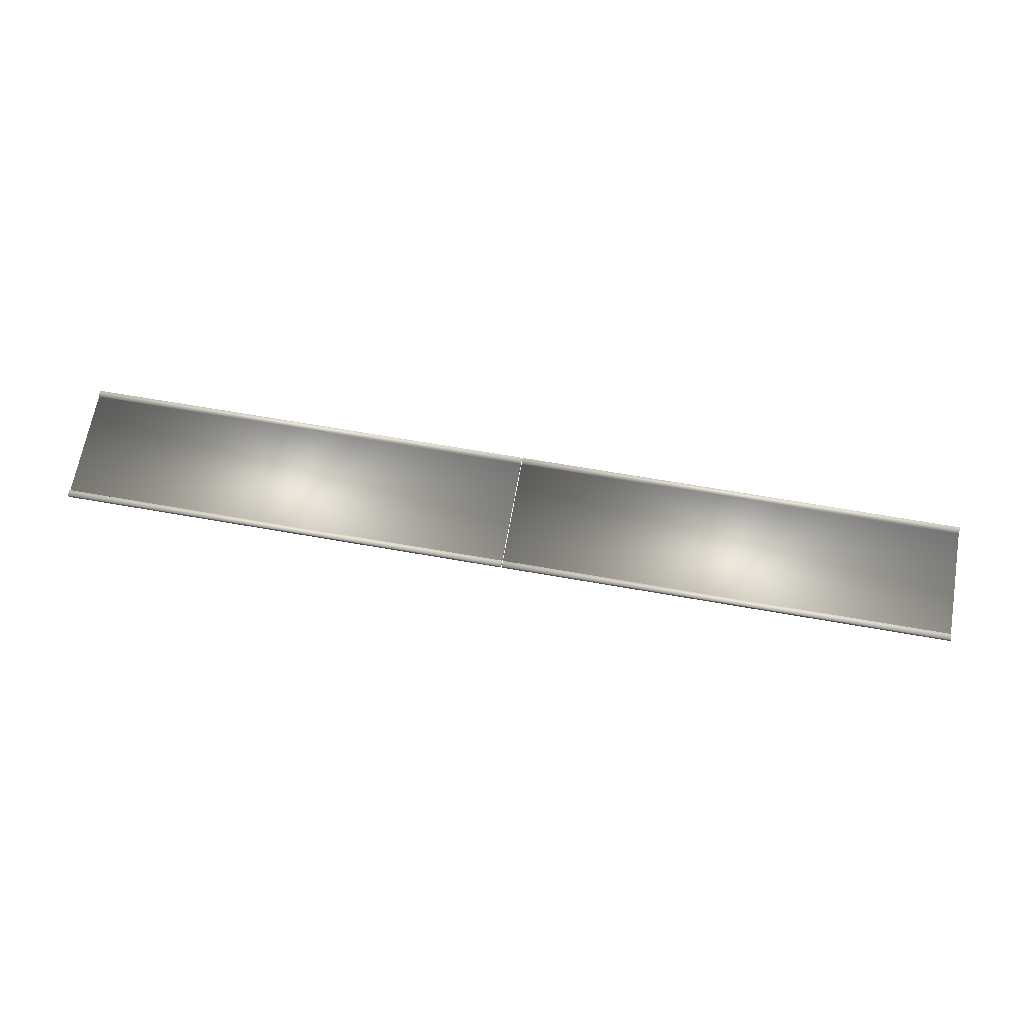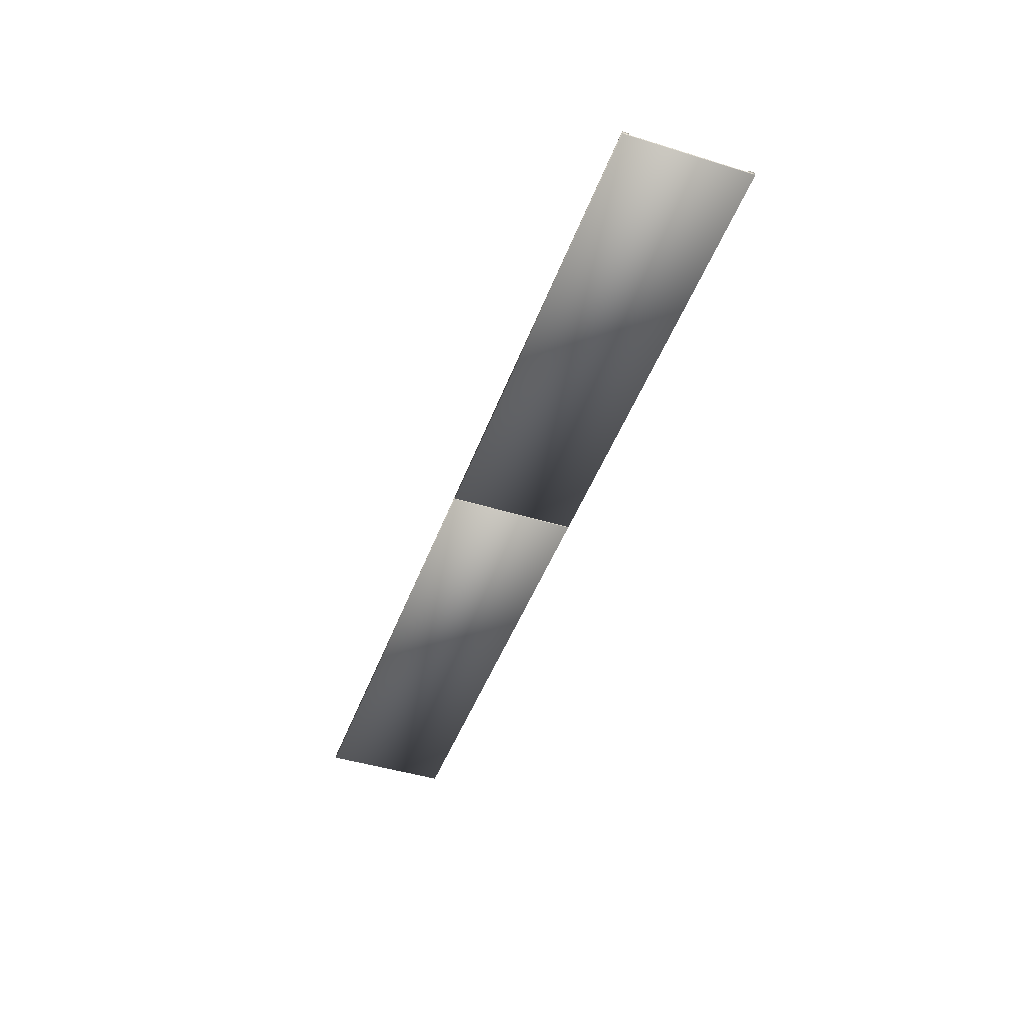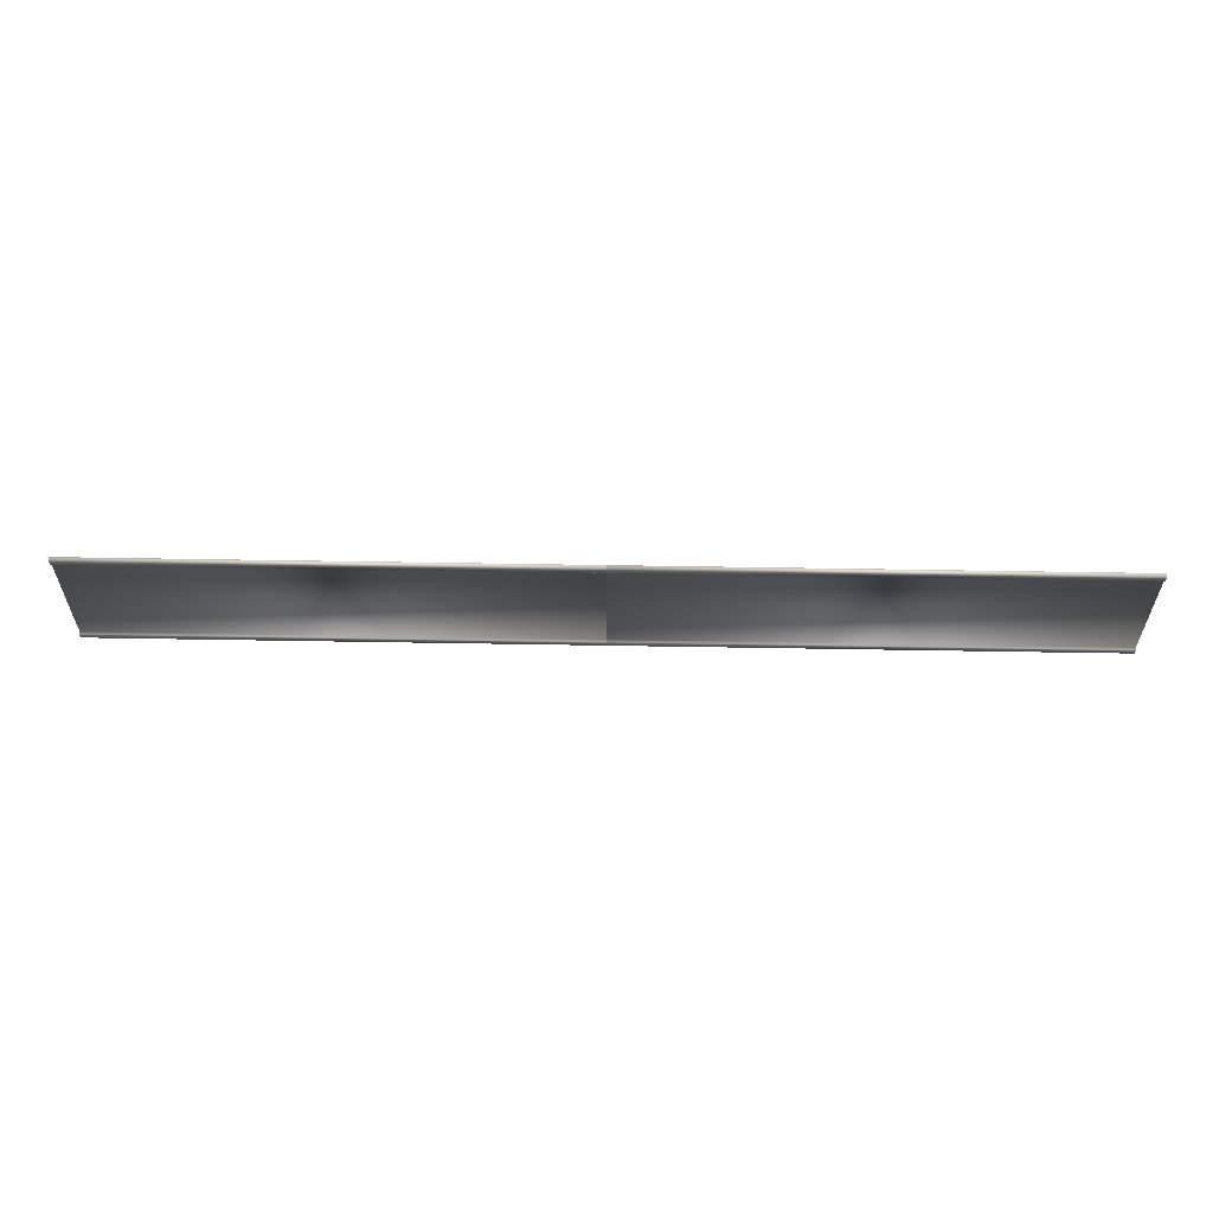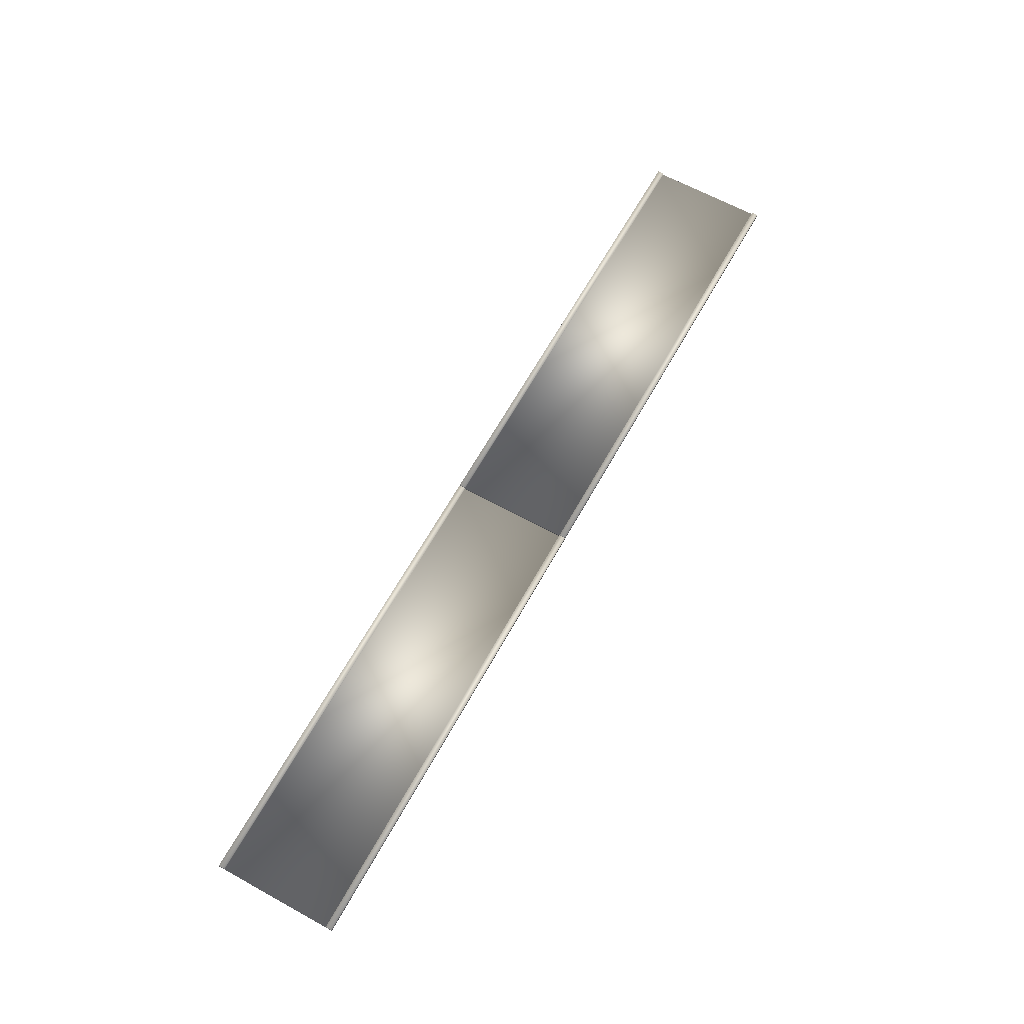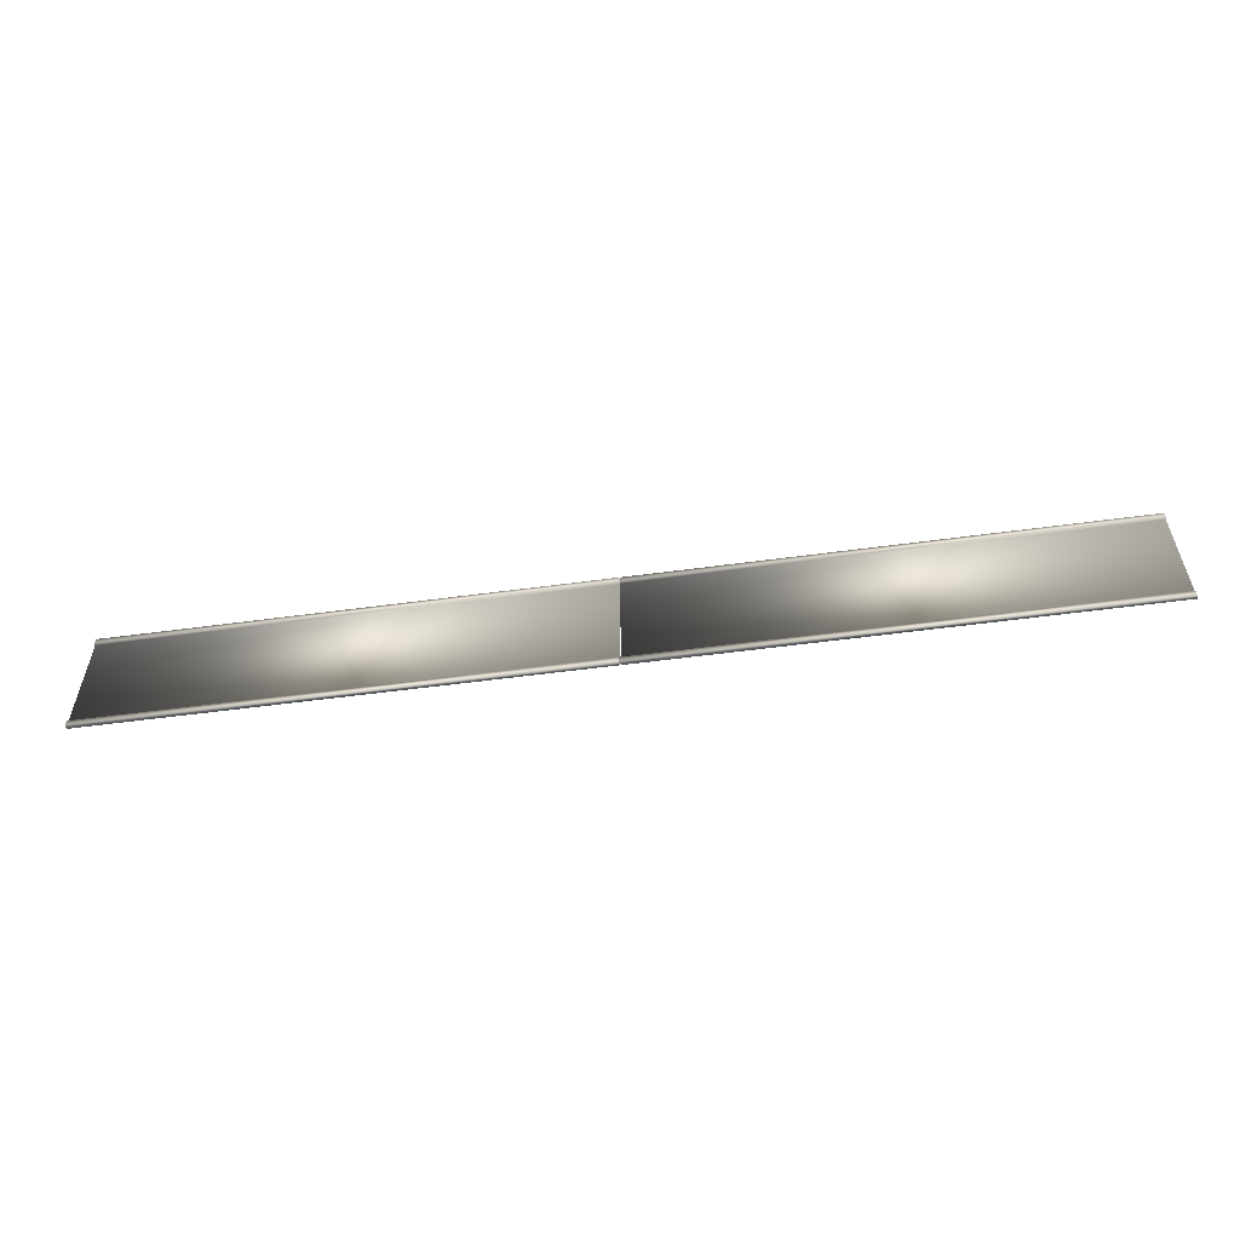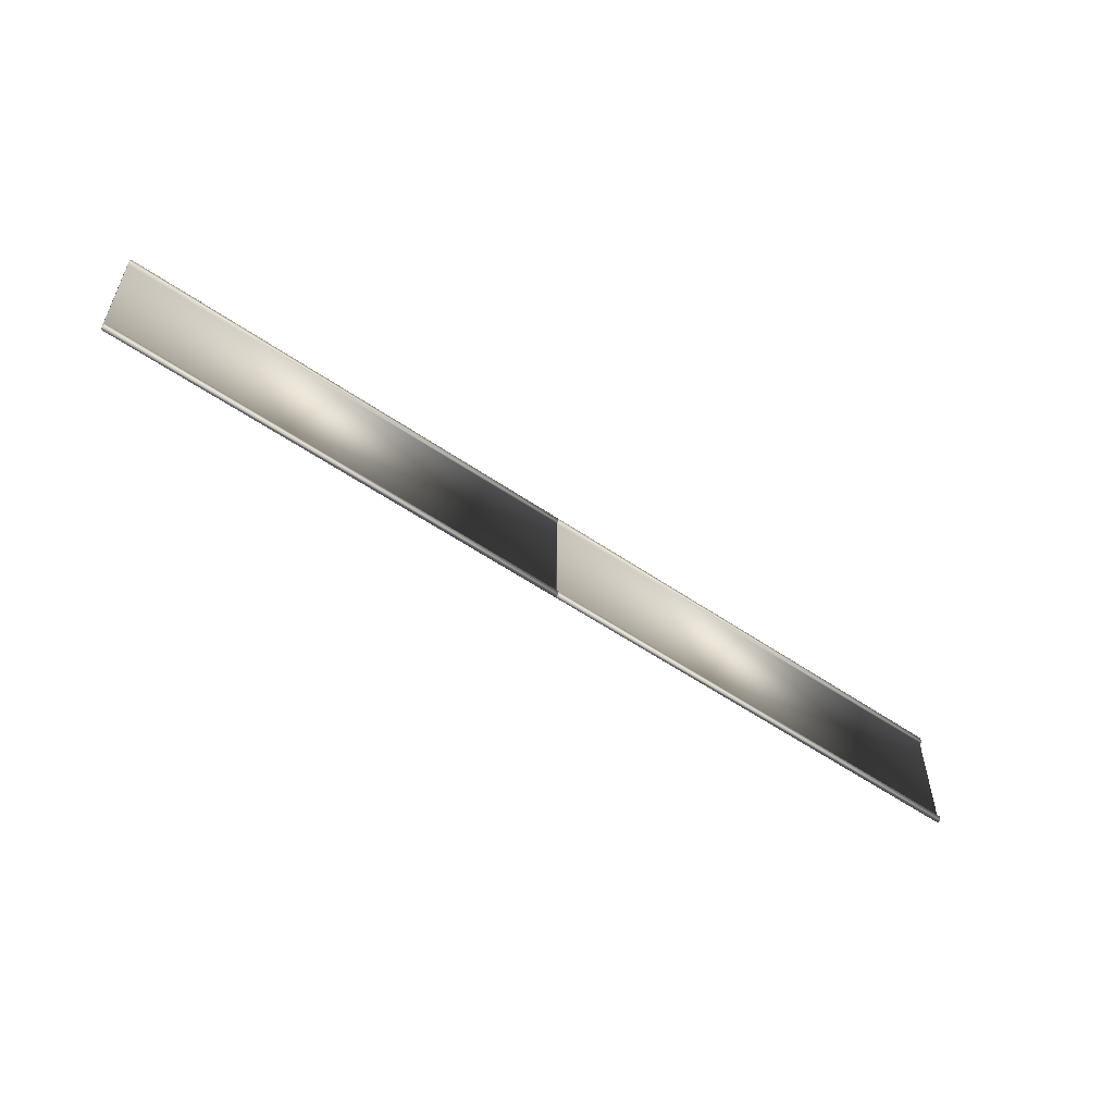
<metadata>
{"format":"obj","ext":"obj","renderer":"f3d","projection":"perspective","resolution":1024,"background":"white","views":[{"elev":66.2,"azim":-170.0,"up":"+Y"},{"elev":-45.7,"azim":70.5,"up":"+Y"},{"elev":58.7,"azim":-179.0,"up":"+Z"},{"elev":64.5,"azim":119.0,"up":"+Y"},{"elev":-56.1,"azim":-172.0,"up":"+Z"},{"elev":-55.7,"azim":144.1,"up":"+Z"}]}
</metadata>
<code>
o (null).003_(null).005
v 25.1 1e-06 -6.785
v 25.1 -1e-06 6.787
v -24.75 -1e-06 6.787
v -24.75 1e-06 -6.785
v 25.1 0.1343 -6.113
v -24.75 0.1343 -6.113
v -24.75 0.1343 6.115
v 25.1 0.1343 6.115
v -24.75 0.4029 6.787
v 25.1 0.4029 6.787
v 25.1 0.4029 6.115
v -24.75 0.4029 6.115
v 25.1 0.4029 -6.785
v -24.75 0.4029 -6.785
v -24.75 0.4029 -6.113
v 25.1 0.4029 -6.113
g (null).003_(null).005_Material.002
f 1 2 3 4
f 5 6 7 8
f 2 1 5 8
f 7 6 4 3
f 9 10 11 12
f 13 14 15 16
f 12 11 8 7
f 9 12 7 3
f 10 9 3 2
f 11 10 2 8
f 16 15 6 5
f 5 1 13 16
f 1 4 14 13
f 15 14 4 6
o (null).001_(null).004
v 75.05 1e-06 -6.786
v 75.05 -1e-06 6.786
v 25.19 -1e-06 6.786
v 25.19 1e-06 -6.786
v 75.05 0.1343 -6.114
v 25.19 0.1343 -6.114
v 25.19 0.1343 6.114
v 75.05 0.1343 6.114
v 25.19 0.4029 6.786
v 75.05 0.4029 6.786
v 75.05 0.4029 6.114
v 25.19 0.4029 6.114
v 75.05 0.4029 -6.786
v 25.19 0.4029 -6.786
v 25.19 0.4029 -6.114
v 75.05 0.4029 -6.114
g (null).001_(null).004_Material.002
f 17 18 19 20
f 21 22 23 24
f 18 17 21 24
f 23 22 20 19
f 25 26 27 28
f 29 30 31 32
f 28 27 24 23
f 25 28 23 19
f 26 25 19 18
f 27 26 18 24
f 32 31 22 21
f 21 17 29 32
f 17 20 30 29
f 31 30 20 22
o (null).000_(null).003
v 75.05 1e-06 -6.786
v 75.05 -1e-06 6.786
v 25.19 -1e-06 6.786
v 25.19 1e-06 -6.786
v 75.05 0.1343 -6.114
v 25.19 0.1343 -6.114
v 25.19 0.1343 6.114
v 75.05 0.1343 6.114
v 25.19 0.4029 6.786
v 75.05 0.4029 6.786
v 75.05 0.4029 6.114
v 25.19 0.4029 6.114
v 75.05 0.4029 -6.786
v 25.19 0.4029 -6.786
v 25.19 0.4029 -6.114
v 75.05 0.4029 -6.114
g (null).000_(null).003_Material.002
f 33 34 35 36
f 37 38 39 40
f 34 33 37 40
f 39 38 36 35
f 41 42 43 44
f 45 46 47 48
f 44 43 40 39
f 41 44 39 35
f 42 41 35 34
f 43 42 34 40
f 48 47 38 37
f 37 33 45 48
f 33 36 46 45
f 47 46 36 38
o (null).002
v 75.05 1e-06 -6.786
v 75.05 -1e-06 6.786
v 25.19 -1e-06 6.786
v 25.19 1e-06 -6.786
v 75.05 0.1343 -6.114
v 25.19 0.1343 -6.114
v 25.19 0.1343 6.114
v 75.05 0.1343 6.114
v 25.19 0.4029 6.786
v 75.05 0.4029 6.786
v 75.05 0.4029 6.114
v 25.19 0.4029 6.114
v 75.05 0.4029 -6.786
v 25.19 0.4029 -6.786
v 25.19 0.4029 -6.114
v 75.05 0.4029 -6.114
g (null).002_(null).002_Material.002
f 49 50 51 52
f 53 54 55 56
f 50 49 53 56
f 55 54 52 51
f 57 58 59 60
f 61 62 63 64
f 60 59 56 55
f 57 60 55 51
f 58 57 51 50
f 59 58 50 56
f 64 63 54 53
f 53 49 61 64
f 49 52 62 61
f 63 62 52 54

</code>
